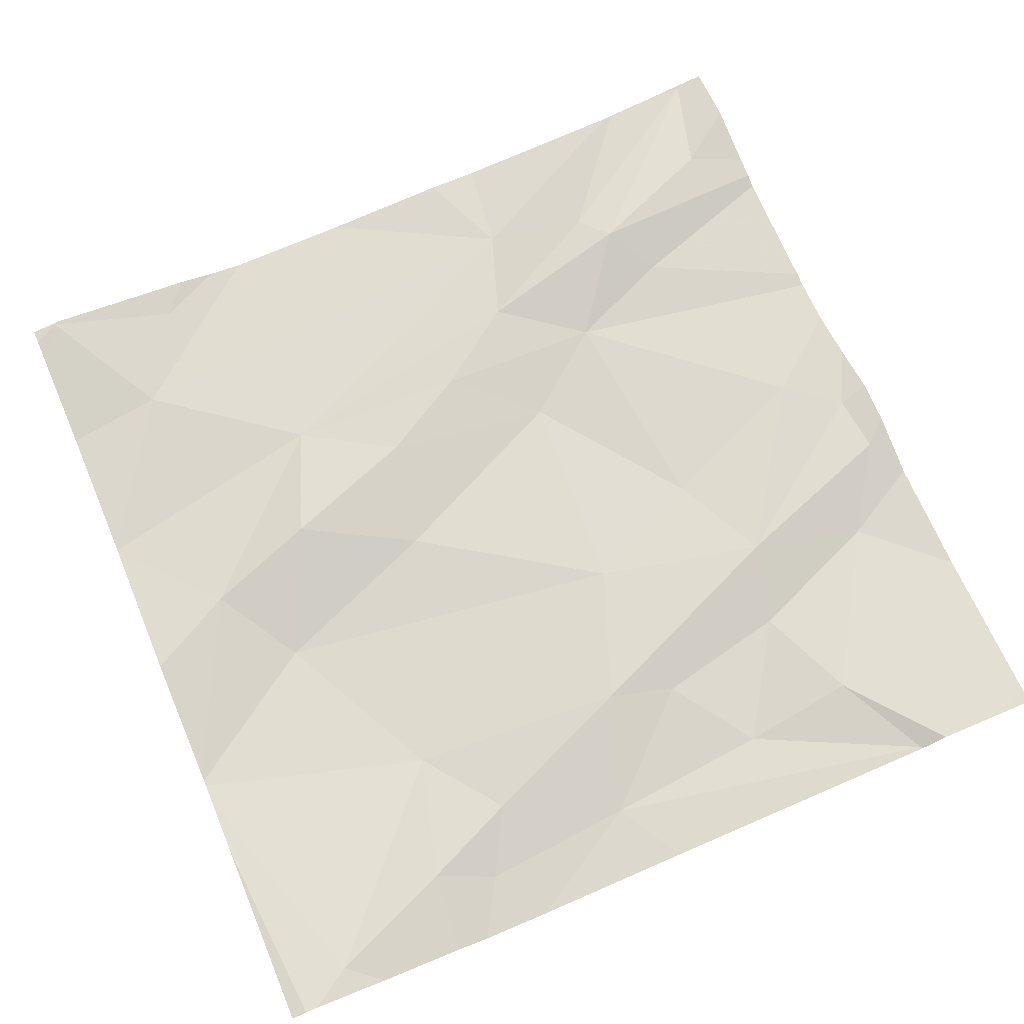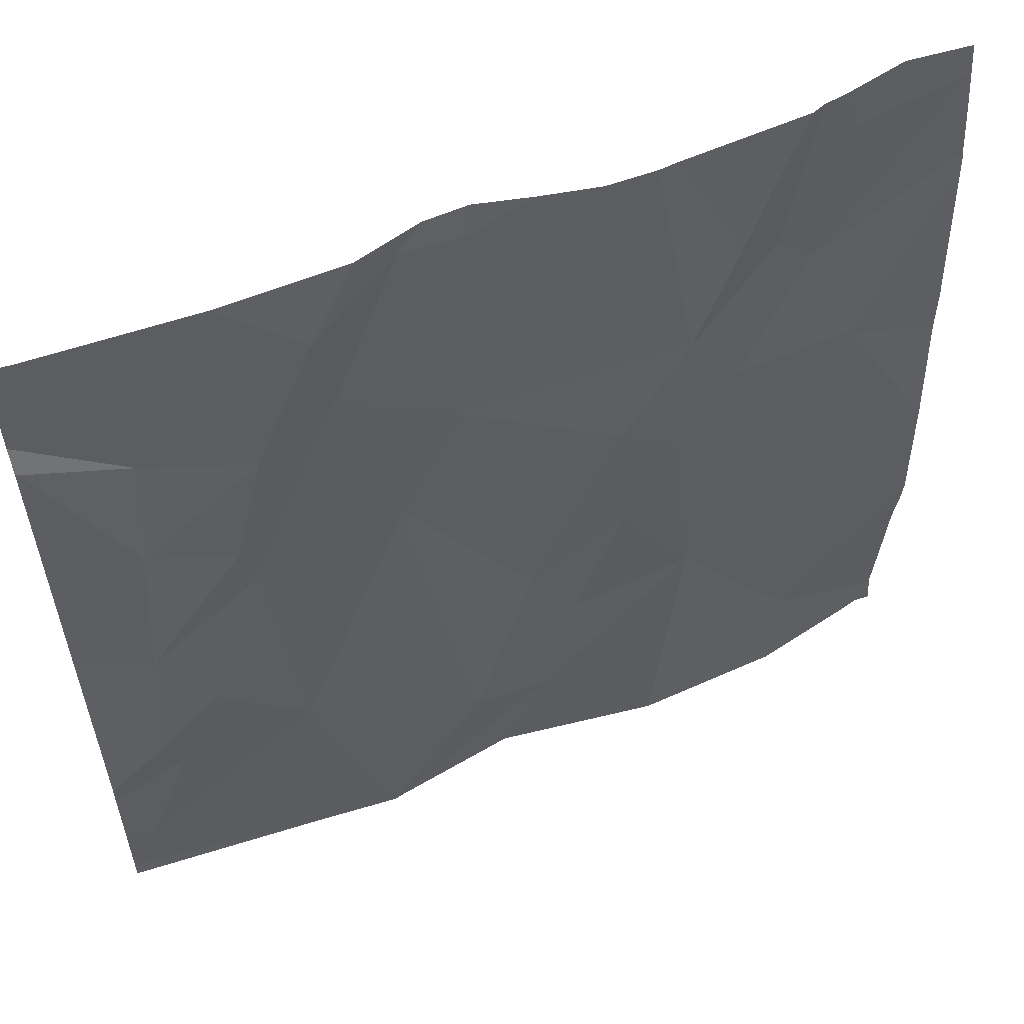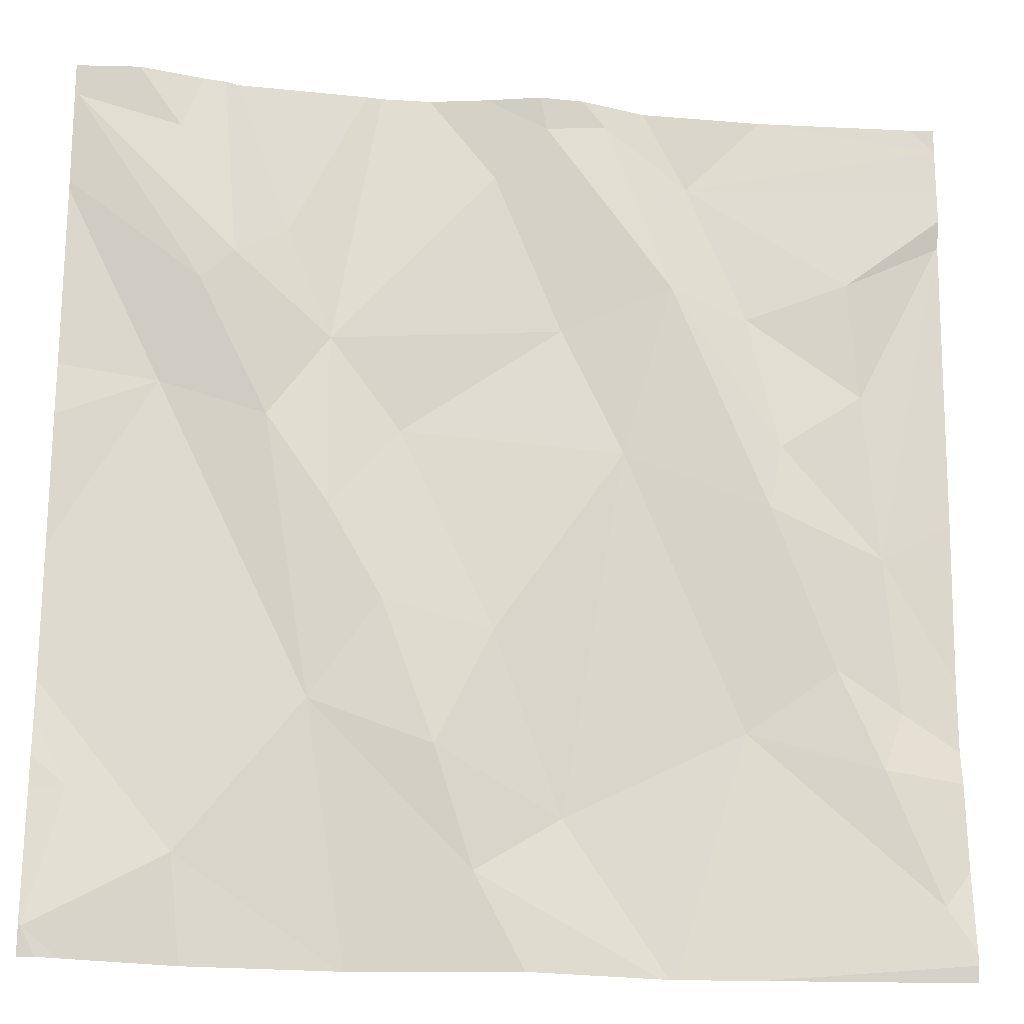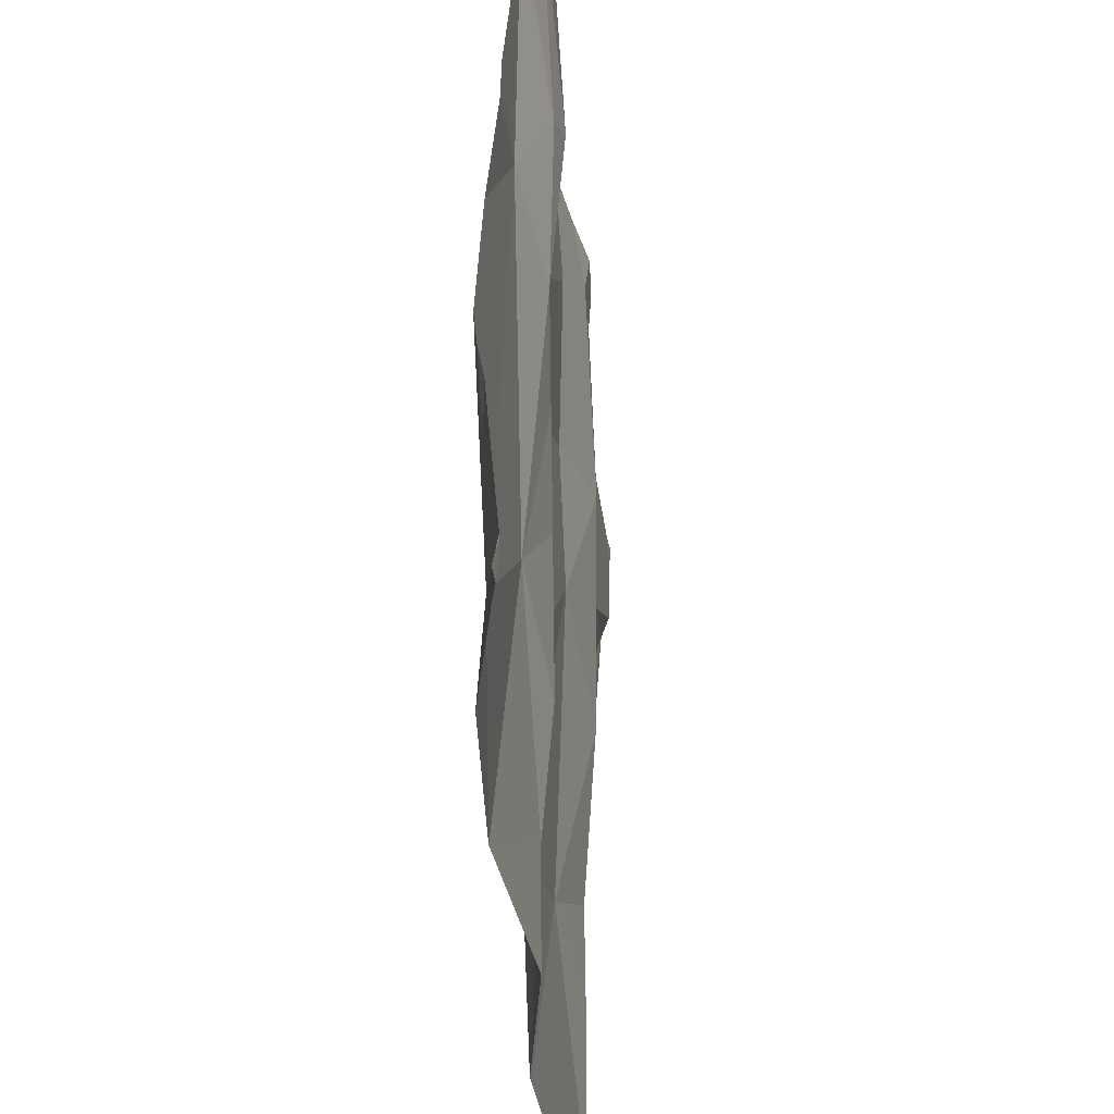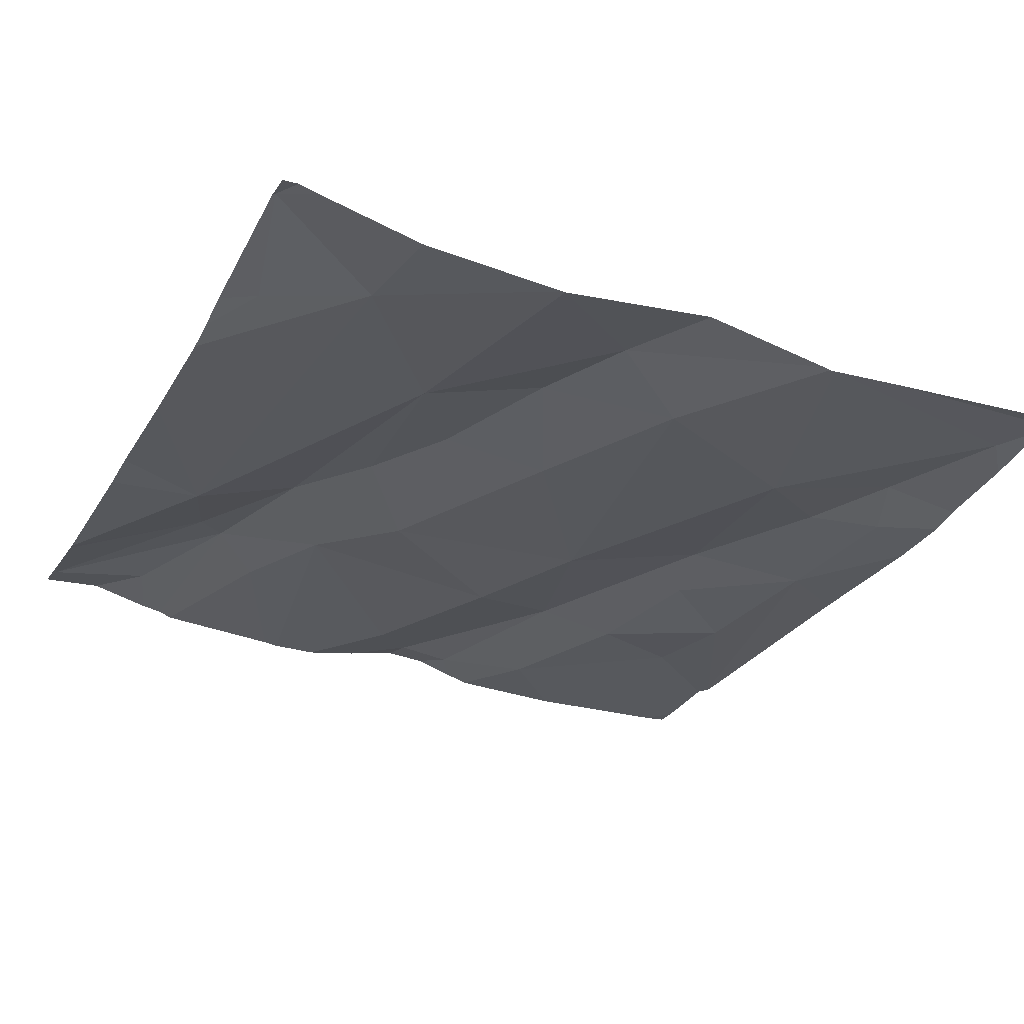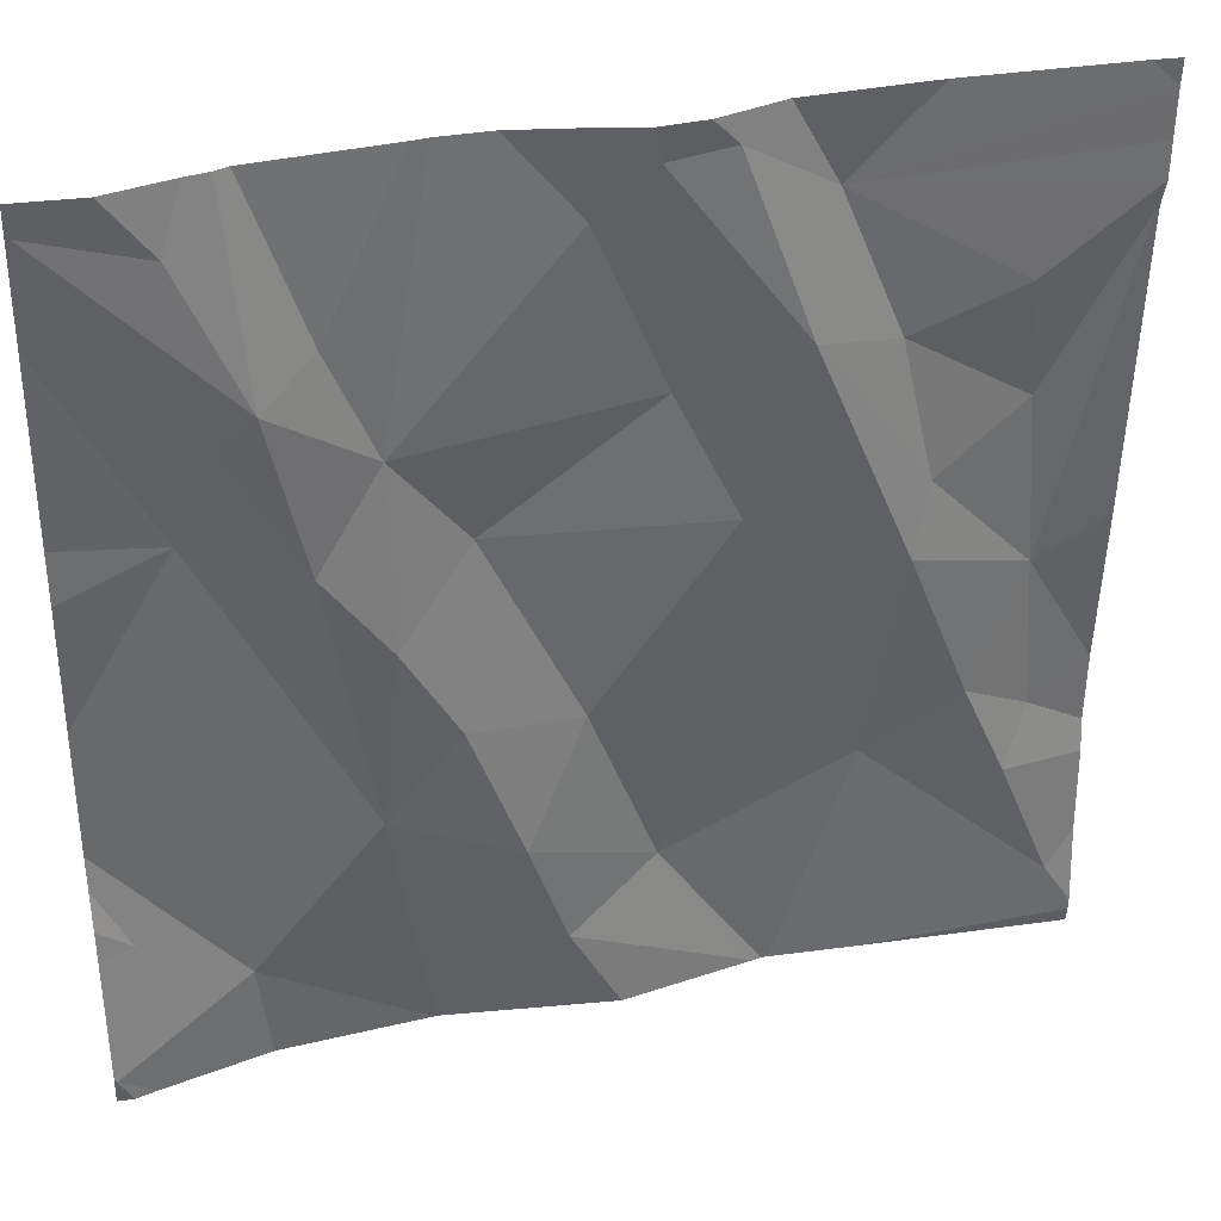
<metadata>
{"format":"obj","ext":"obj","renderer":"f3d","projection":"perspective","resolution":1024,"background":"white","views":[{"elev":68.1,"azim":67.1,"up":"+Z"},{"elev":57.6,"azim":157.9,"up":"+Y"},{"elev":-20.8,"azim":-7.7,"up":"+Y"},{"elev":-44.6,"azim":-84.5,"up":"+Y"},{"elev":-31.7,"azim":-25.1,"up":"+Z"},{"elev":35.2,"azim":-14.7,"up":"+Y"}]}
</metadata>
<code>
v -137.7 262.6 500.9
v -137.3 263.4 500.9
v -137.8 262.5 500.9
v -137.3 263.4 500.9
v -136.9 263.3 500.9
v -136.9 262.9 500.9
v -137.6 263.1 500.9
v -137.6 263 500.9
v -137.7 263.2 500.9
v -136.9 262.6 500.9
v -137.8 262.6 500.9
v -136.9 263 500.9
v -137.7 263.1 500.9
v -136.9 263.3 500.9
v -136.9 262.7 500.9
v -137.4 263.4 500.9
v -137.4 262.6 500.9
v -137.4 262.7 500.9
v -137.3 262.6 500.9
v -137.3 263.2 500.9
v -137.4 263.3 500.9
v -137.5 263.4 500.9
v -137.7 263.4 500.9
v -137.6 262.7 500.9
v -137.2 263.3 500.9
v -137.3 263.4 500.9
v -137.4 262.8 500.9
v -137.2 263 500.9
v -137.7 263.4 500.9
v -136.9 262.5 500.9
v -137.5 263.4 500.9
v -137.3 263.4 500.9
v -137.7 263.2 500.9
v -136.9 262.8 500.9
v -136.9 263.3 500.9
v -137.8 263.4 500.9
v -137.1 263 500.9
v -137.2 263.2 500.9
v -137.5 263 500.9
v -137.5 262.8 500.9
v -137.6 262.9 500.9
v -137.1 263 500.9
v -137.1 263.2 500.9
v -137.6 263.2 500.9
v -136.9 262.5 500.9
v -137 263.2 500.9
v -137 262.8 500.9
v -137.1 262.7 500.9
v -136.9 263.3 500.9
v -137 263.1 500.9
v -137.8 262.5 500.9
v -137 262.9 500.9
v -137.7 262.5 500.9
v -137.7 263.4 500.9
v -137.5 262.5 500.9
v -137.4 262.5 500.9
v -137.2 262.5 500.9
v -136.9 262.5 500.9
v -137.5 262.5 500.9
v -137.8 262.5 500.9
v -137 262.7 500.9
v -137 262.7 500.9
v -137.8 262.6 500.9
v -137.8 262.5 500.9
v -137.8 262.9 500.9
v -137.8 262.7 500.9
v -137.8 262.7 500.9
v -137.8 262.7 500.9
v -137.8 262.5 500.9
v -137.8 262.5 500.9
v -137.8 263.4 500.9
v -137.8 263.4 500.9
v -137.8 263 500.9
v -137.8 263.4 500.9
v -137.8 263.1 500.9
v -137.8 263.3 500.9
v -137.8 263.3 500.9
v -137.8 262.5 500.9
v -137.2 263.4 500.9
v -136.9 263.3 500.9
v -136.9 263.4 500.9
v -136.9 263.3 500.9
v -136.9 262.7 500.9
v -137.5 262.5 500.9
v -137.2 262.5 500.9
v -137.2 262.5 500.9
v -137.2 262.5 500.9
v -136.9 262.5 500.9
v -136.9 262.5 500.9
v -137.1 262.5 500.9
v -137.8 262.5 500.9
v -137.8 262.5 500.9
v -137.8 263.4 500.9
v -137.3 263.4 500.9
v -137.7 263.4 500.9
v -137.5 263.4 500.9
v -137.1 263.4 500.9
v -136.9 263.4 500.9
v -137.8 263.4 500.9
v -137.8 263.4 500.9
v -137.8 263.4 500.9
v -136.9 263.4 500.9
f 1 3 60
f 95 44 96
f 8 7 9
f 3 11 63
f 1 13 65
f 82 25 5
f 18 17 19
f 7 20 21
f 94 26 4
f 17 24 59
f 19 17 57
f 26 25 79
f 27 19 28
f 29 9 23
f 9 33 8
f 86 48 85
f 11 1 66
f 7 21 22
f 13 8 33
f 21 32 16
f 28 37 38
f 39 27 28
f 41 40 39
f 38 42 43
f 38 20 28
f 9 7 44
f 24 40 41
f 43 46 25
f 41 39 7
f 27 40 18
f 24 13 1
f 93 29 99
f 7 39 20
f 18 40 24
f 23 44 95
f 33 9 36
f 11 3 1
f 44 7 31
f 38 25 26
f 43 25 38
f 2 26 94
f 32 21 38
f 37 42 38
f 47 37 48
f 48 28 19
f 37 28 48
f 26 32 38
f 20 38 21
f 40 27 39
f 97 81 98
f 24 1 55
f 36 29 93
f 80 49 12
f 76 33 77
f 85 19 57
f 28 20 39
f 29 36 9
f 10 58 45
f 51 78 91
f 48 19 85
f 19 27 18
f 24 17 18
f 8 41 7
f 8 13 24
f 41 8 24
f 15 61 62
f 33 36 72
f 49 46 50
f 31 7 22
f 30 58 87
f 22 21 16
f 52 37 47
f 42 52 50
f 84 17 59
f 46 49 35
f 59 24 55
f 34 61 15
f 49 52 12
f 52 42 37
f 47 61 52
f 81 25 82
f 47 62 61
f 15 62 83
f 62 58 10
f 58 48 86
f 48 62 47
f 50 52 49
f 43 50 46
f 25 46 5
f 56 17 84
f 48 58 62
f 43 42 50
f 16 32 2
f 63 11 67
f 64 3 63
f 57 17 56
f 12 52 6
f 65 13 73
f 66 1 65
f 2 32 26
f 67 11 68
f 5 46 35
f 14 49 80
f 68 11 66
f 69 3 70
f 55 1 53
f 51 3 78
f 70 3 64
f 35 49 14
f 71 36 74
f 72 36 71
f 45 58 30
f 54 29 23
f 73 13 75
f 74 36 100
f 53 1 60
f 75 13 76
f 34 52 61
f 60 3 51
f 76 13 33
f 23 9 44
f 77 33 72
f 78 3 69
f 6 52 34
f 83 62 10
f 87 58 86
f 88 30 89
f 89 30 90
f 4 26 79
f 90 30 87
f 79 25 97
f 91 78 92
f 96 44 31
f 97 25 81
f 98 81 102
f 99 29 54
f 100 36 93
f 101 74 100

</code>
